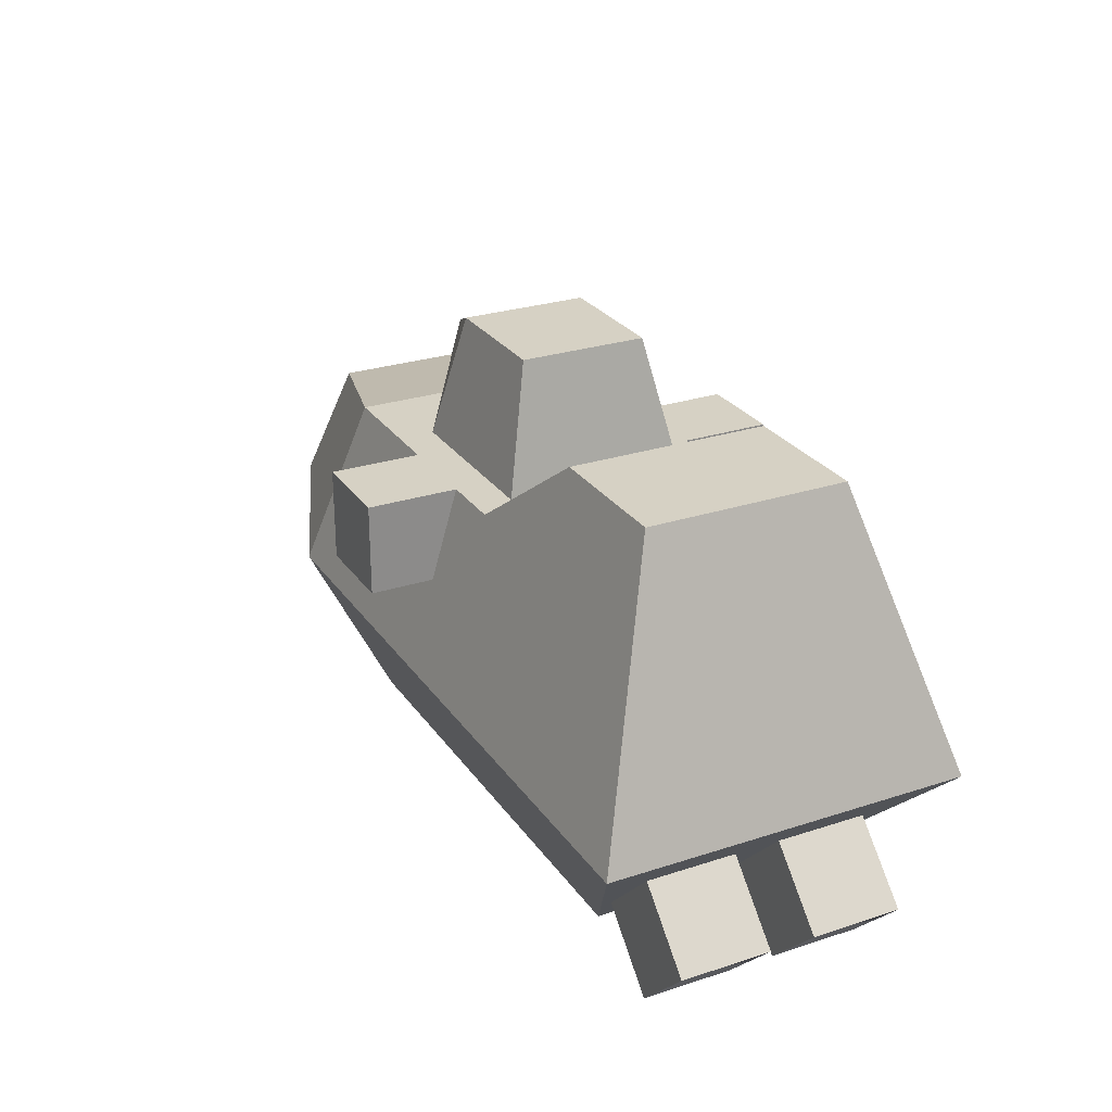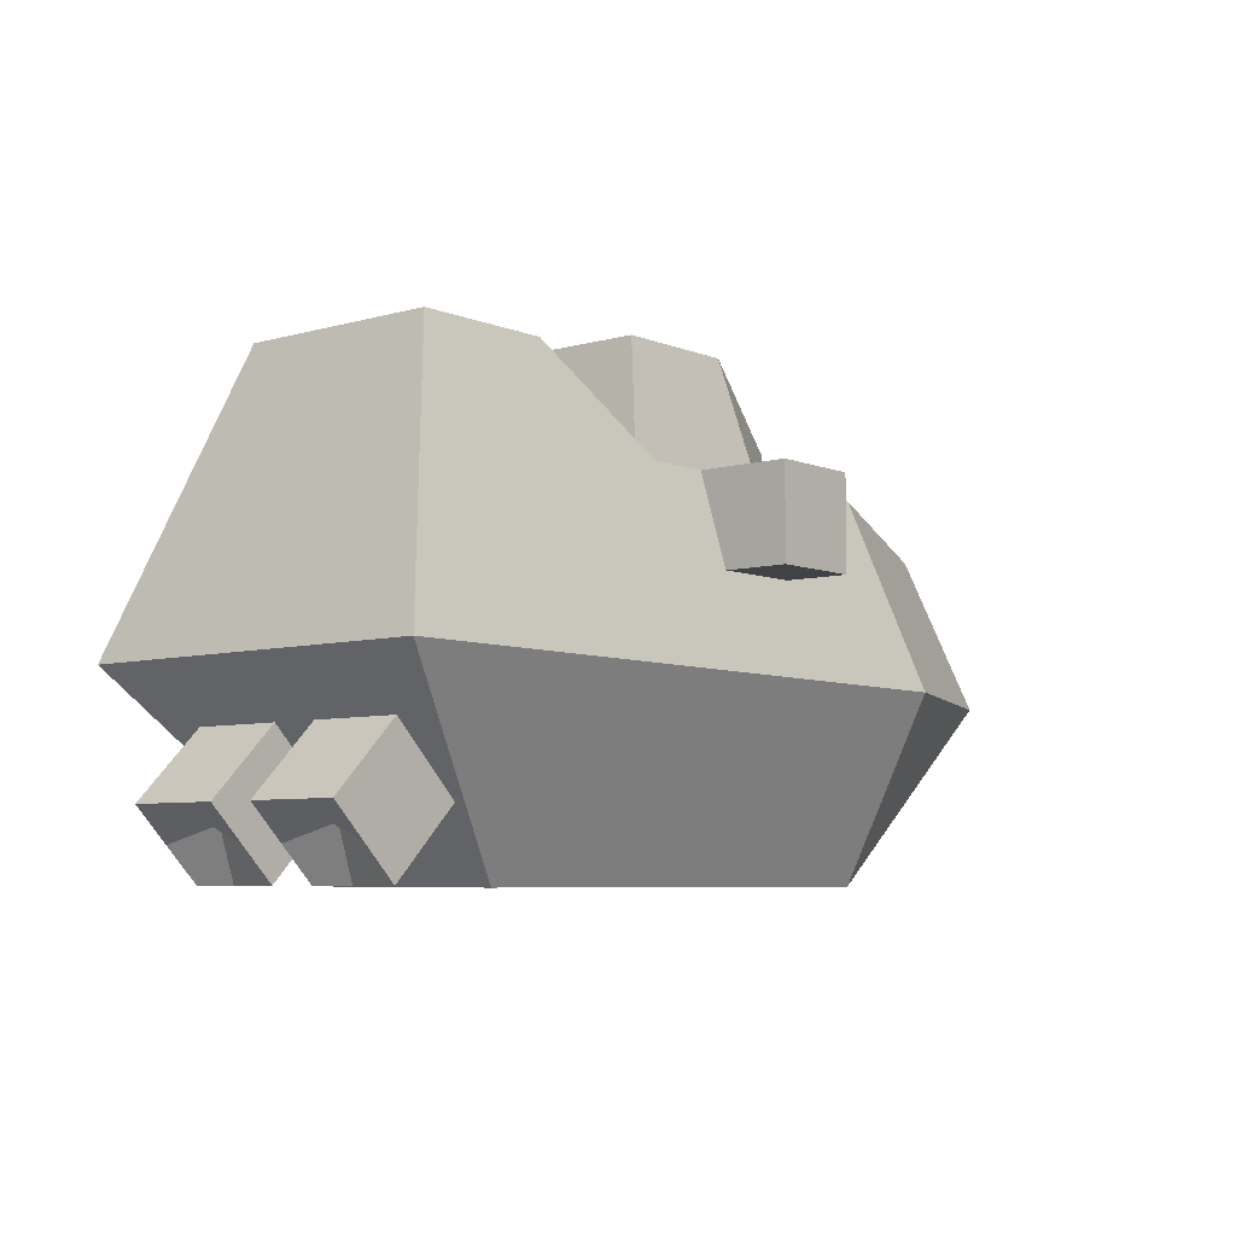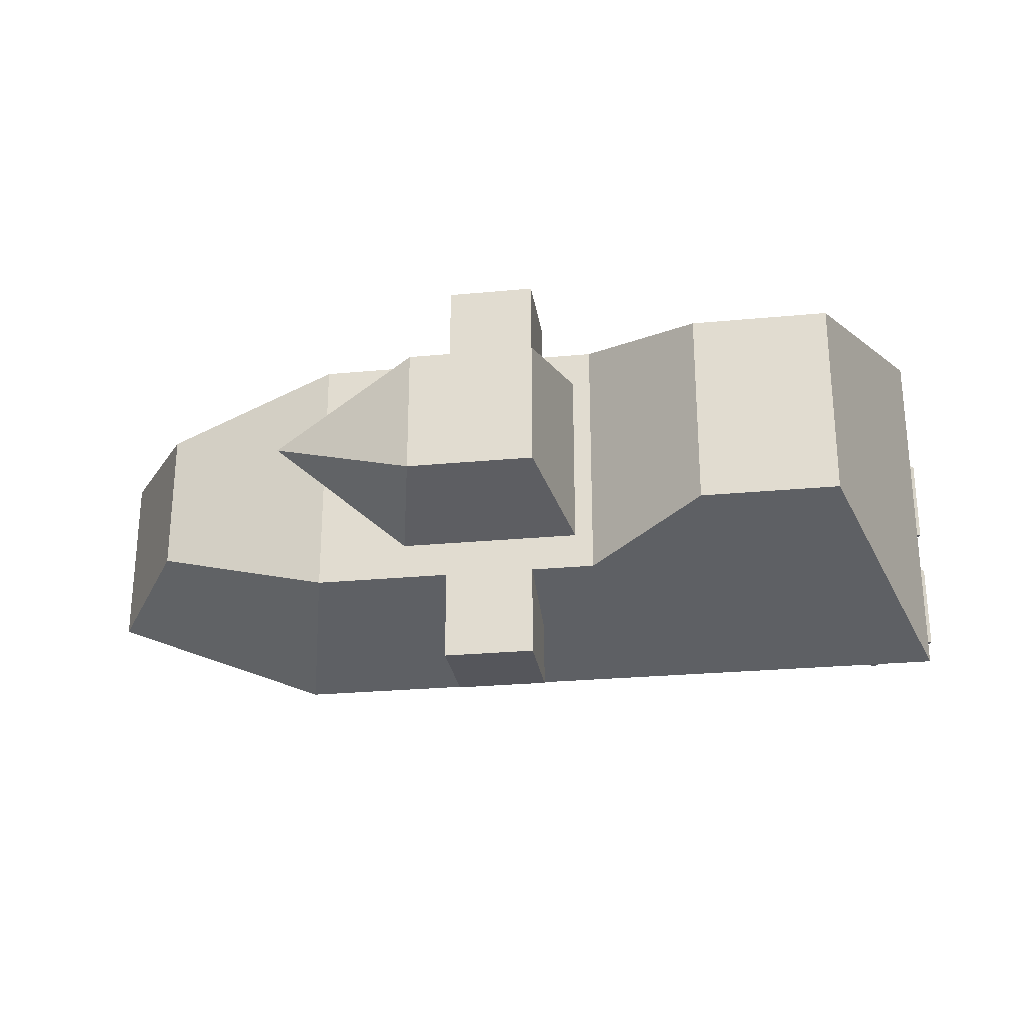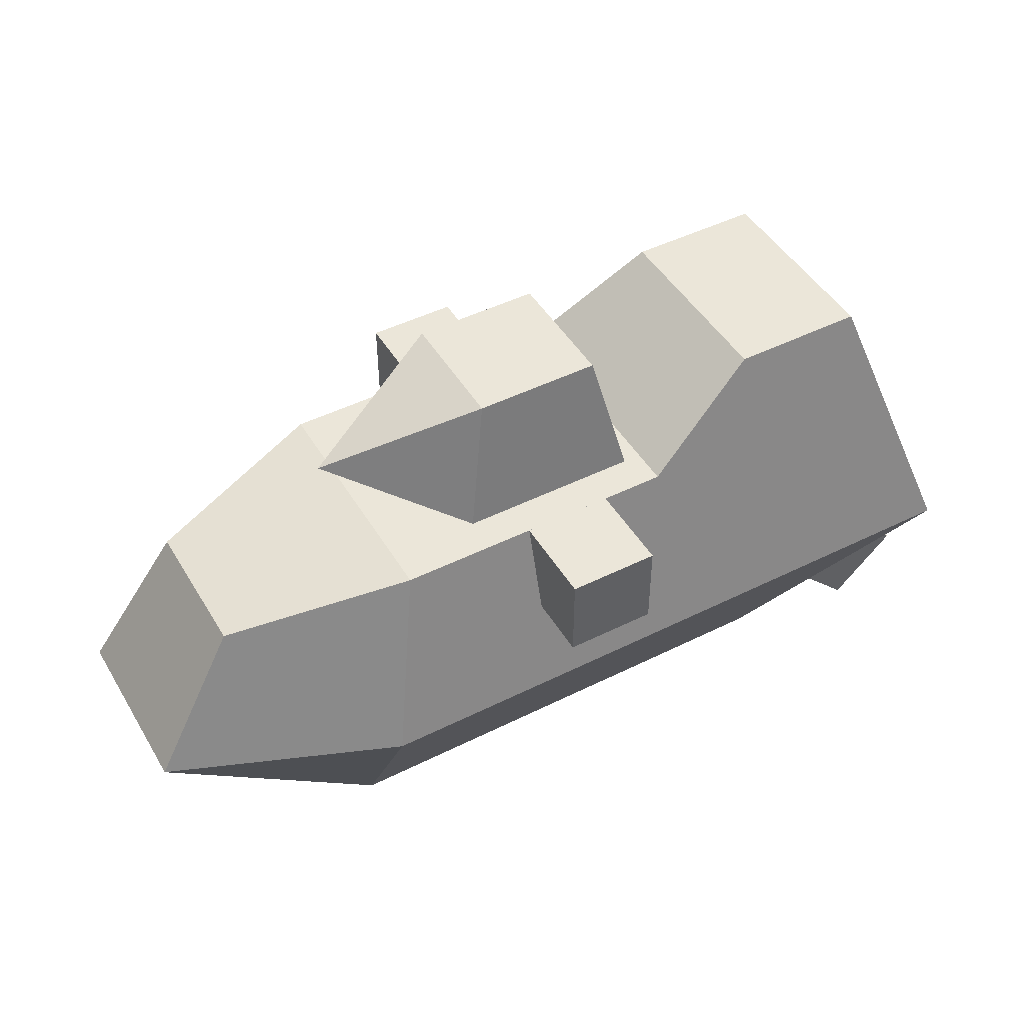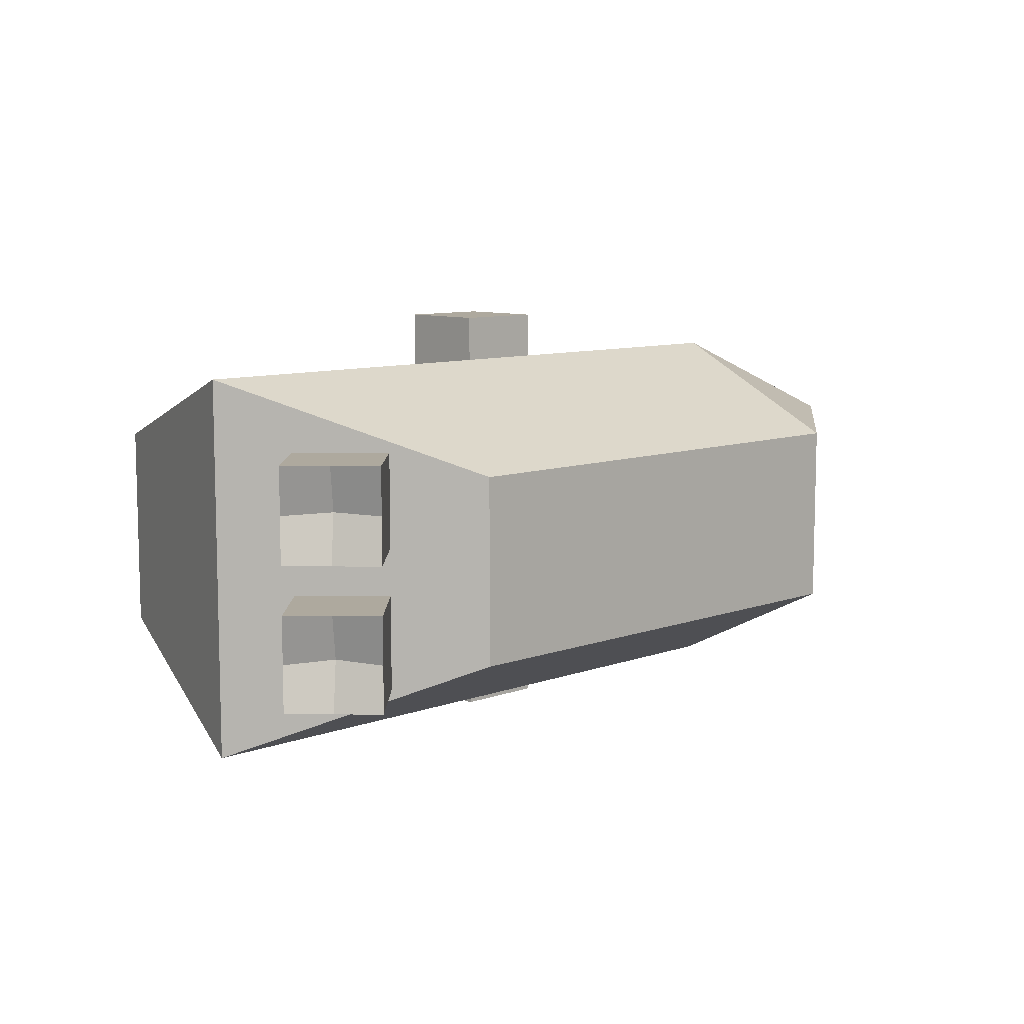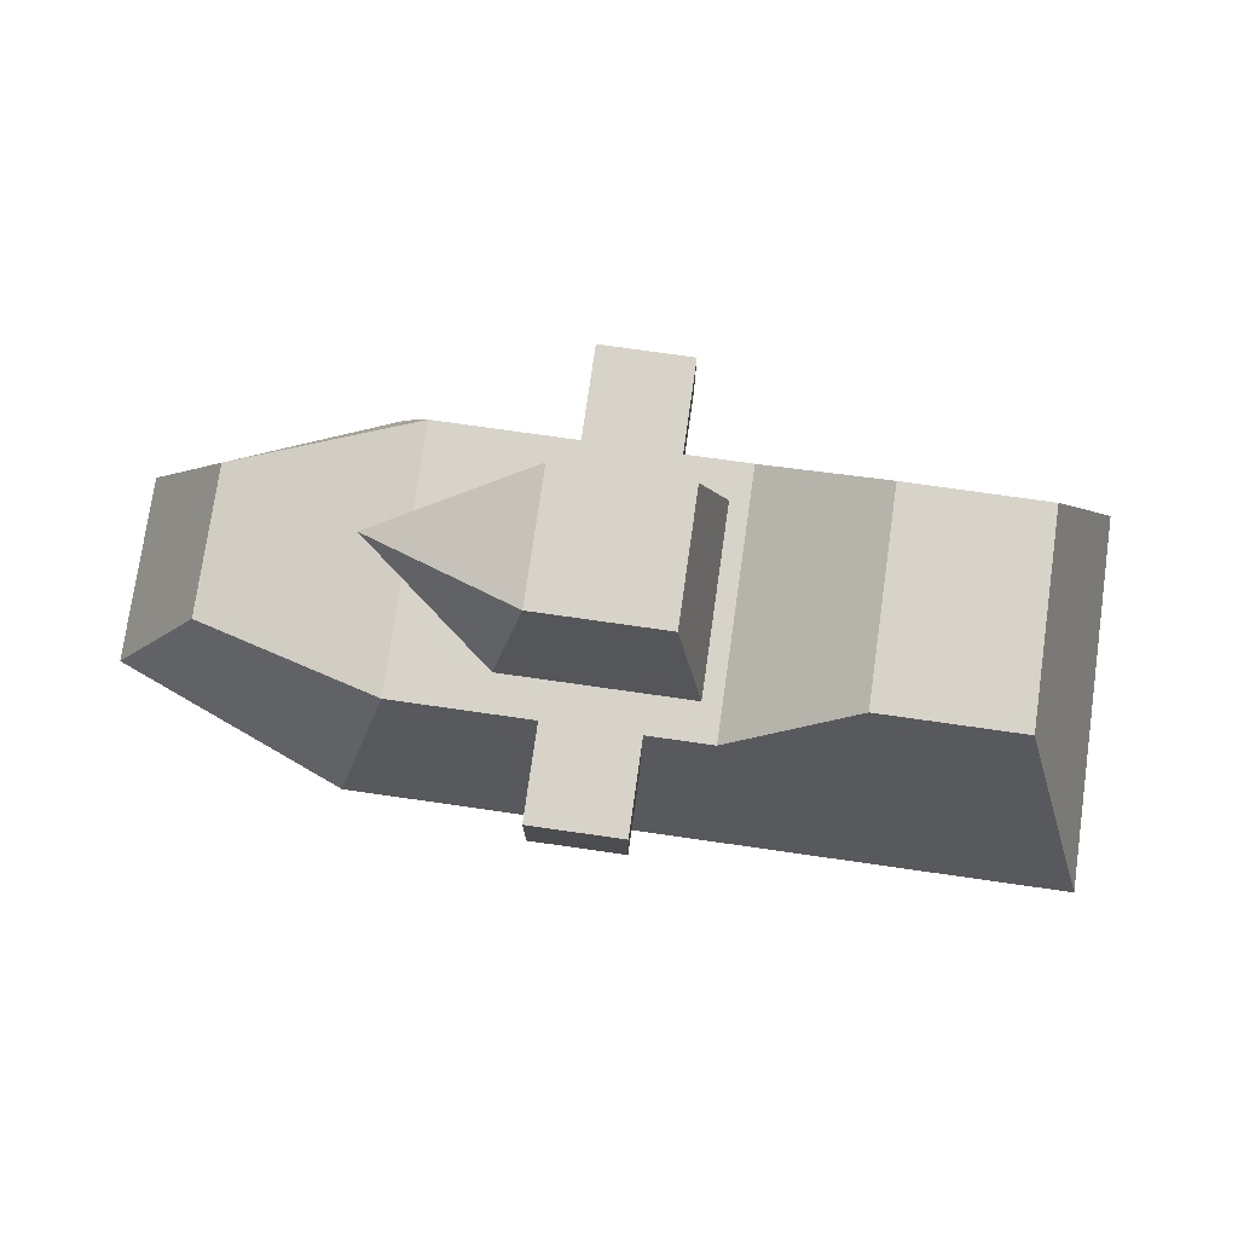
<metadata>
{"format":"obj","ext":"obj","renderer":"f3d","projection":"perspective","resolution":1024,"background":"white","views":[{"elev":26.7,"azim":-117.1,"up":"+Y"},{"elev":-6.3,"azim":-50.1,"up":"+Y"},{"elev":-26.3,"azim":-171.5,"up":"+Z"},{"elev":46.9,"azim":150.5,"up":"+Y"},{"elev":9.1,"azim":-44.0,"up":"+Z"},{"elev":76.2,"azim":-171.9,"up":"+Y"}]}
</metadata>
<code>
g Body
v 0.3168 0.5167 0.85
v 0.3168 1.017 0.7
v 0.3168 0.5167 1.2
v 0.3168 1.017 1.2
v -0.1832 0.5167 0.85
v -0.1832 1.017 0.7
v -0.1832 0.5167 1.2
v -0.1832 1.017 1.2
v -0.4332 1.017 0.5
v -0.2832 1.717 0.35
v -0.4332 1.017 -0.5001
v -0.2832 1.717 -0.35
v 0.5668 1.017 0.5
v 0.4168 1.717 0.35
v 0.5668 1.017 -0.5001
v 0.4168 1.717 -0.35
v 1.262 1.367 -2.9e-05
v -1.933 1.517 0.55
v -1.933 1.517 -0.55
v 2.067 0.8166 0.4
v 2.067 0.8166 -0.4
v -2.433 0.01667 1
v -2.433 0.01667 -1
v 2.567 0.01667 -0.5
v 2.567 0.01667 0.5
v 1.067 1.017 -0.7
v 1.317 -0.9833 0.5
v 1.317 0.01667 -1
v 1.317 -0.9833 -0.4997
v 1.067 1.017 0.7
v 1.317 0.01667 1
v -1.433 -0.9833 -0.4997
v -1.183 1.517 0.55
v -1.183 0.01667 1
v -1.183 1.517 -0.55
v -1.433 -0.9833 0.5
v -1.183 0.01667 -1
v -0.5332 -0.9833 -0.4997
v -0.5332 1.017 0.7
v -0.5332 0.01667 -1
v -0.5332 0.01667 1
v -0.5332 -0.9833 0.5
v -0.5332 1.017 -0.7
v -0.1832 0.5167 -0.85
v -0.1832 1.017 -0.7
v -0.1832 0.5167 -1.2
v -0.1832 1.017 -1.2
v 0.3168 0.5167 -0.85
v 0.3168 1.017 -0.7
v 0.3168 0.5167 -1.2
v 0.3168 1.017 -1.2
f 1 2 4 3
f 3 4 8 7
f 7 8 6 5
f 3 7 5 1
f 8 4 2 6
f 14 17 16
f 9 13 14 10
f 12 10 14 16
f 15 11 12 16
f 17 15 16
f 9 10 12 11
f 17 14 13
f 17 13 15
f 22 18 19 23
f 28 26 21 24
f 24 21 20 25
f 34 33 18 22
f 27 29 24 25
f 35 19 18 33
f 22 36 34
f 24 29 28
f 36 22 23 32
f 11 15 26 43
f 40 37 35 43
f 25 20 30 31
f 21 26 30 20
f 27 25 31
f 27 31 41 42
f 9 39 30 13
f 23 19 35 37
f 32 23 37
f 41 39 33 34
f 39 43 35 33
f 42 41 34 36
f 42 36 32 38
f 38 32 37 40
f 38 40 28 29
f 38 29 27 42
f 9 11 43 39
f 13 30 26 15
f 44 45 47 46
f 46 47 51 50
f 50 51 49 48
f 46 50 48 44
f 51 47 45 49
f 43 45 44 40
f 28 48 49 26
f 28 40 44 48
f 1 31 30 2
f 5 6 39 41
f 5 41 31 1
g Booster
v -2.504 -0.62 -0.625
v -2.15 -0.9736 -0.625
v -2.504 -0.62 -0.125
v -2.15 -0.9736 -0.125
v -2.15 -0.2664 -0.625
v -1.796 -0.62 -0.625
v -2.15 -0.2664 -0.125
v -1.796 -0.62 -0.125
v -2.504 -0.62 -0.375
v -2.15 -0.9736 -0.375
v -2.327 -0.7968 -0.625
v -2.327 -0.7968 -0.125
v -2.238 -0.7083 -0.375
v -2.504 -0.62 0.125
v -2.15 -0.9736 0.125
v -2.504 -0.62 0.625
v -2.15 -0.9736 0.625
v -2.15 -0.2664 0.125
v -1.796 -0.62 0.125
v -2.15 -0.2664 0.625
v -1.796 -0.62 0.625
v -2.504 -0.62 0.375
v -2.15 -0.9736 0.375
v -2.327 -0.7968 0.125
v -2.327 -0.7968 0.625
v -2.238 -0.7083 0.375
f 64 61 55 63
f 59 57 56 58
f 52 56 57 53
f 59 58 54 55
f 58 56 52 54
f 62 53 61 64
f 52 62 64 60
f 55 53 57 59
f 60 64 63 54
f 77 74 68 76
f 72 70 69 71
f 65 69 70 66
f 72 71 67 68
f 71 69 65 67
f 75 66 74 77
f 65 75 77 73
f 68 66 70 72
f 73 77 76 67

</code>
